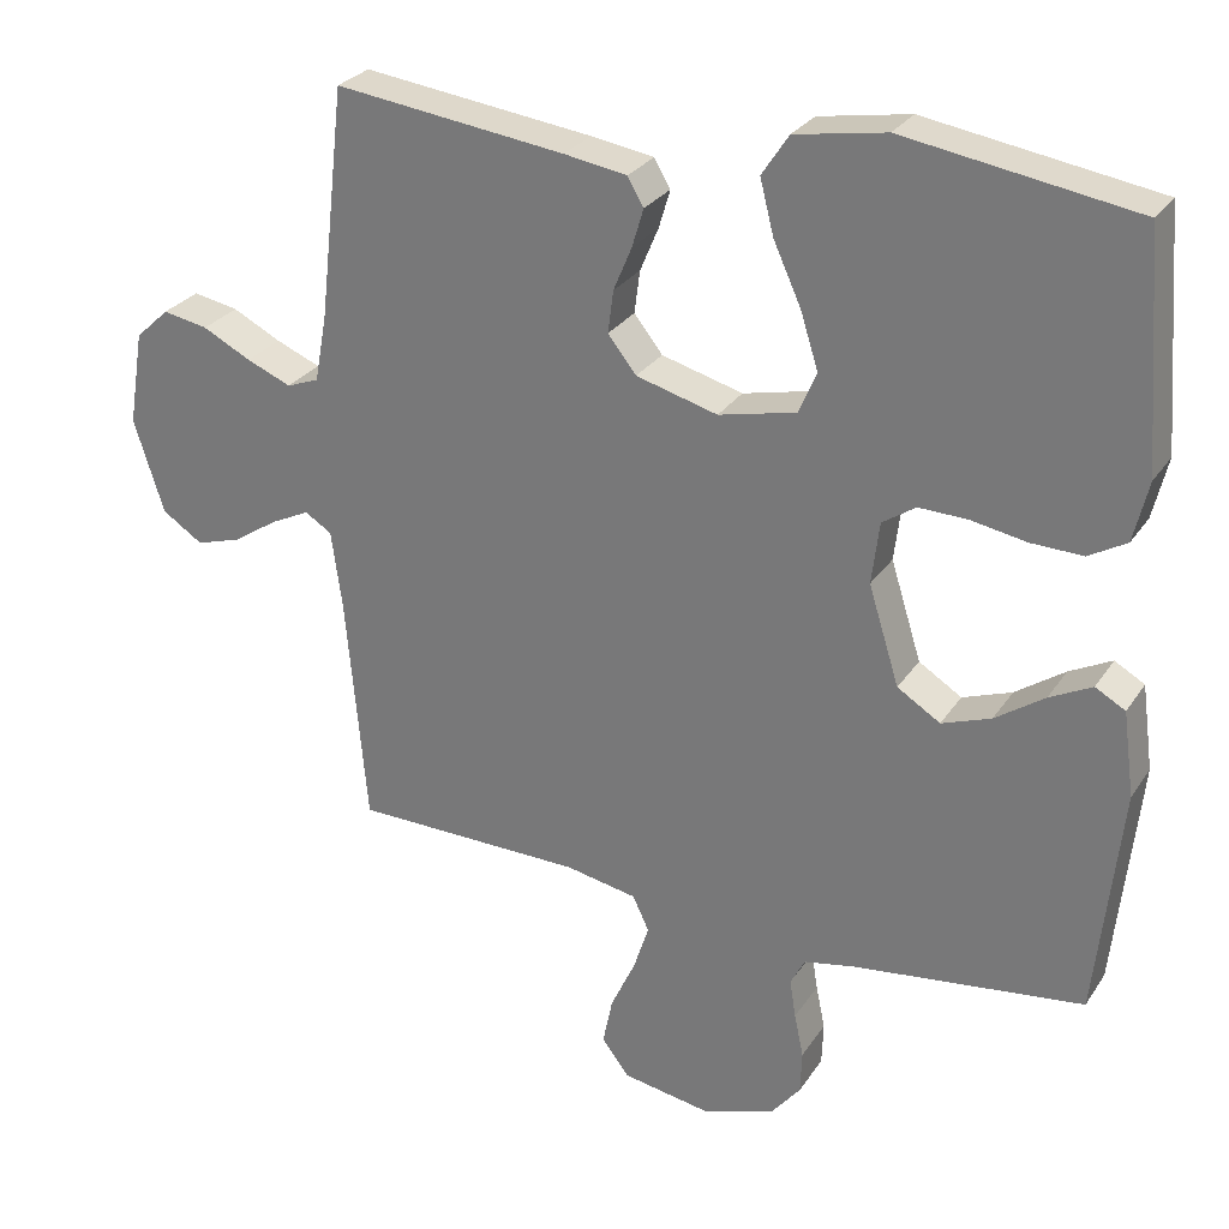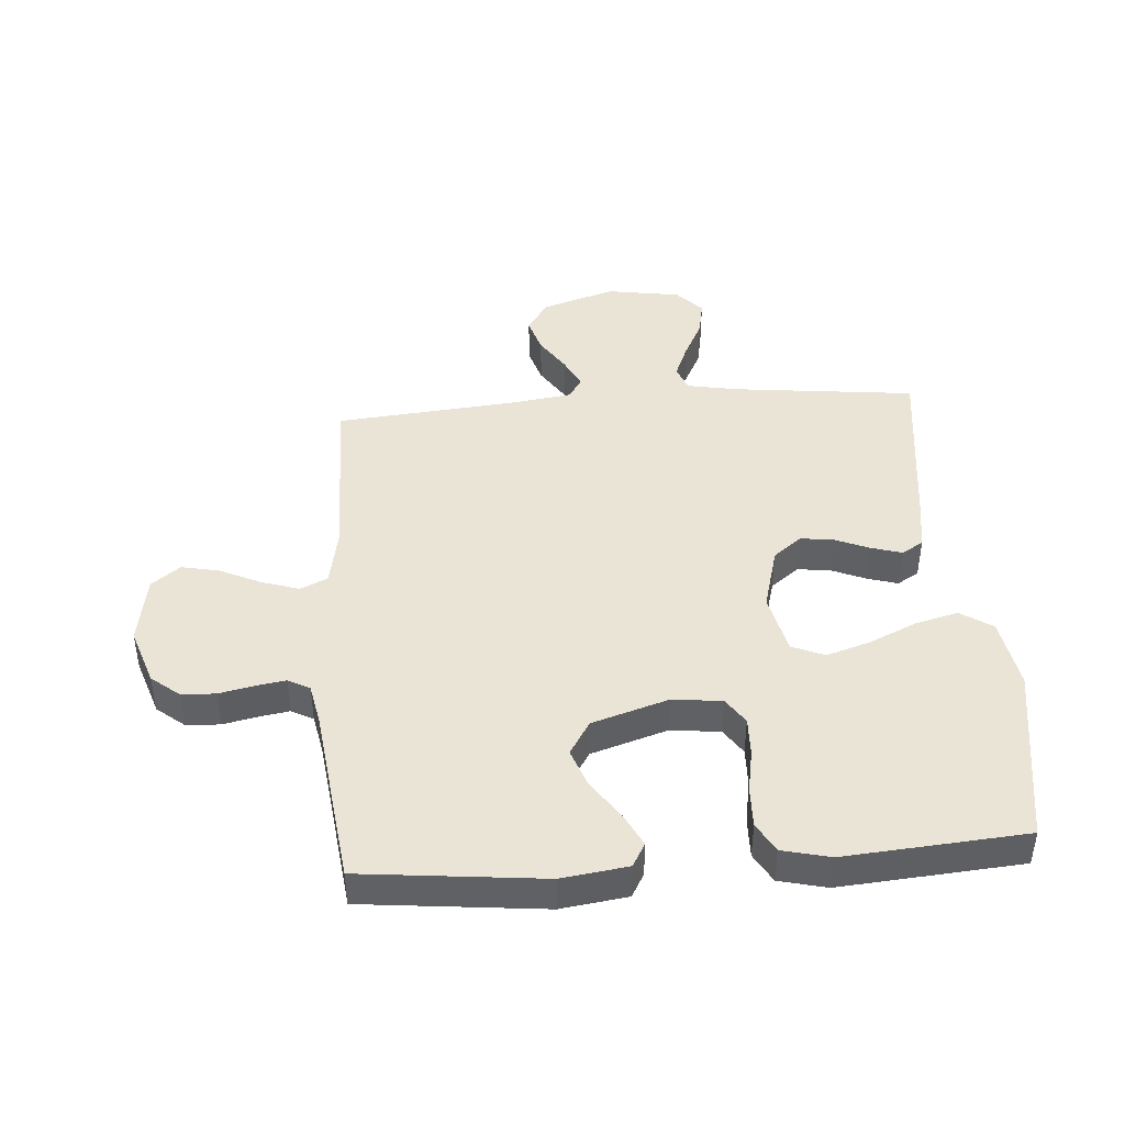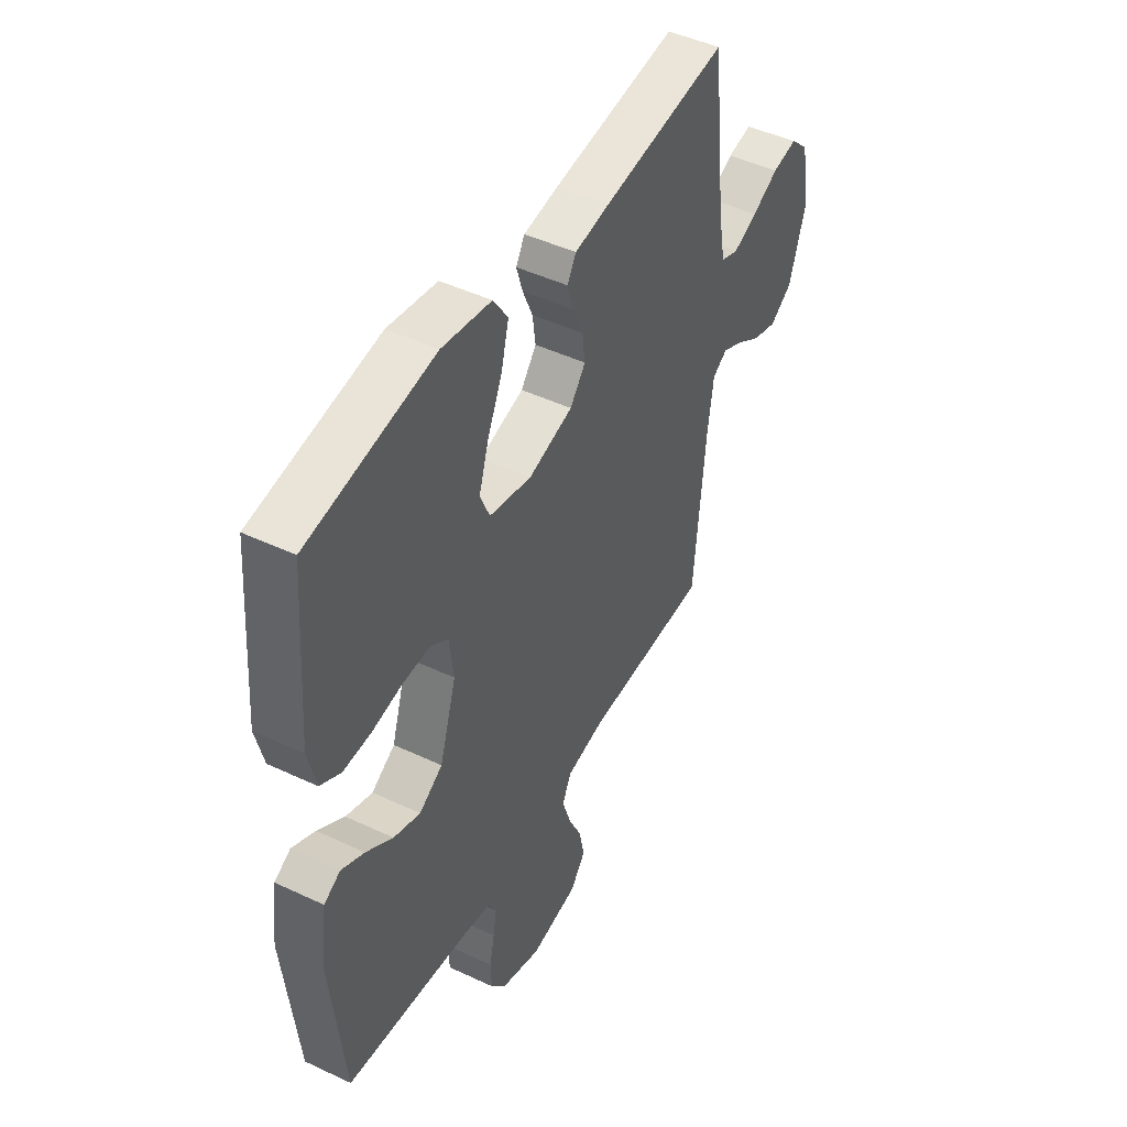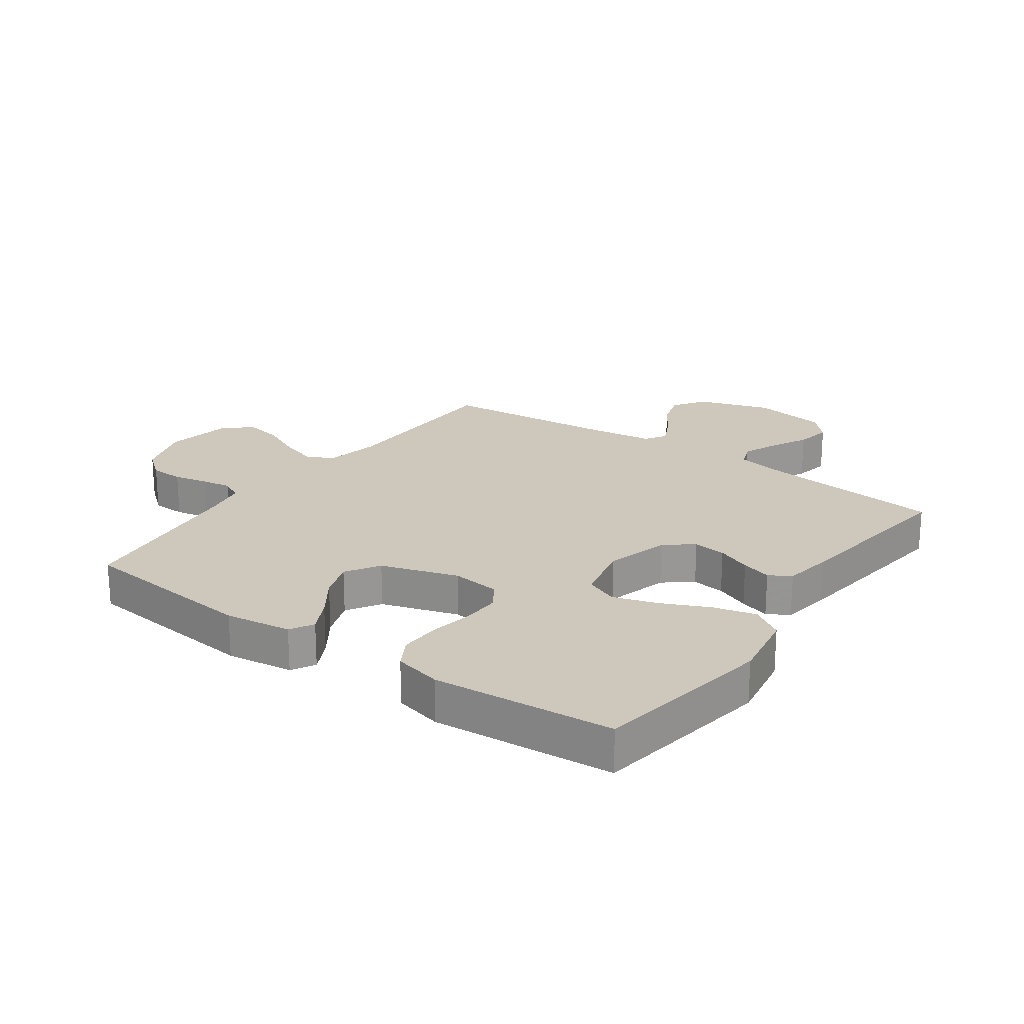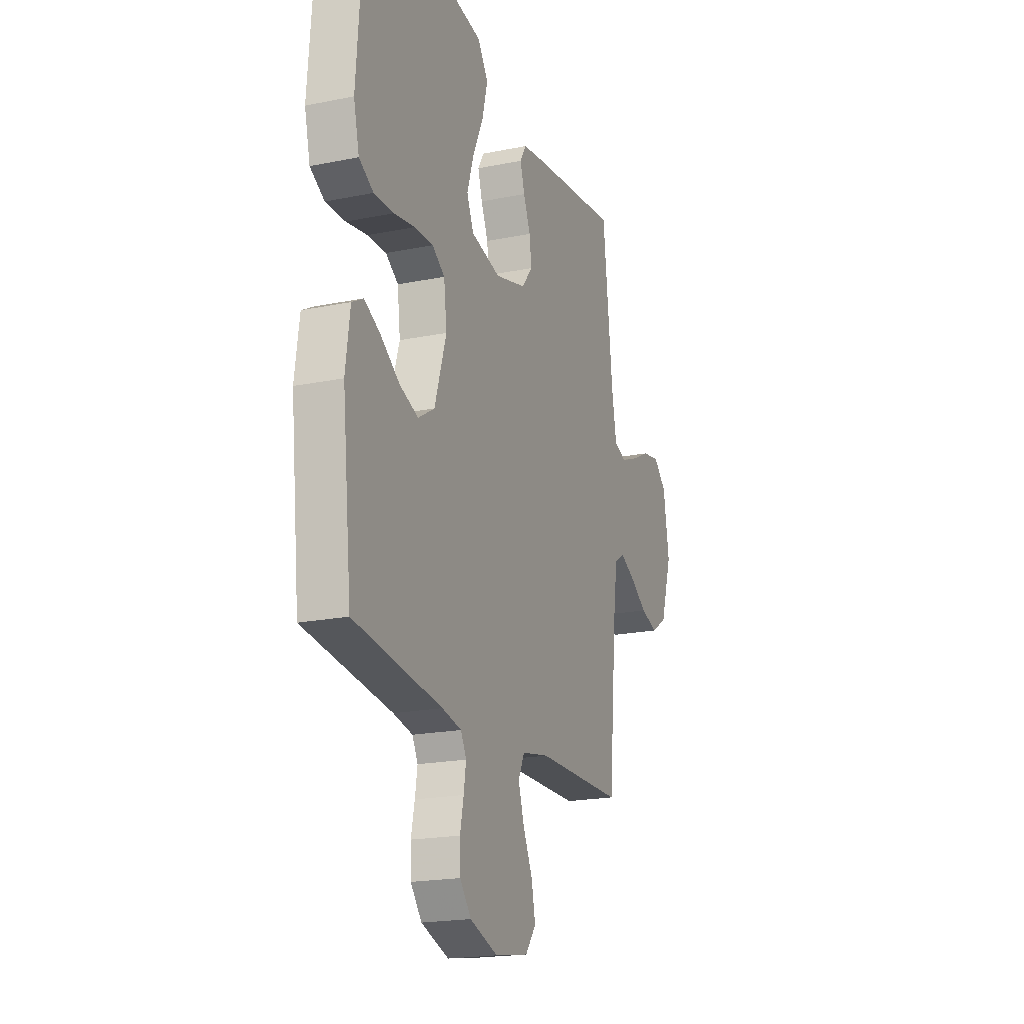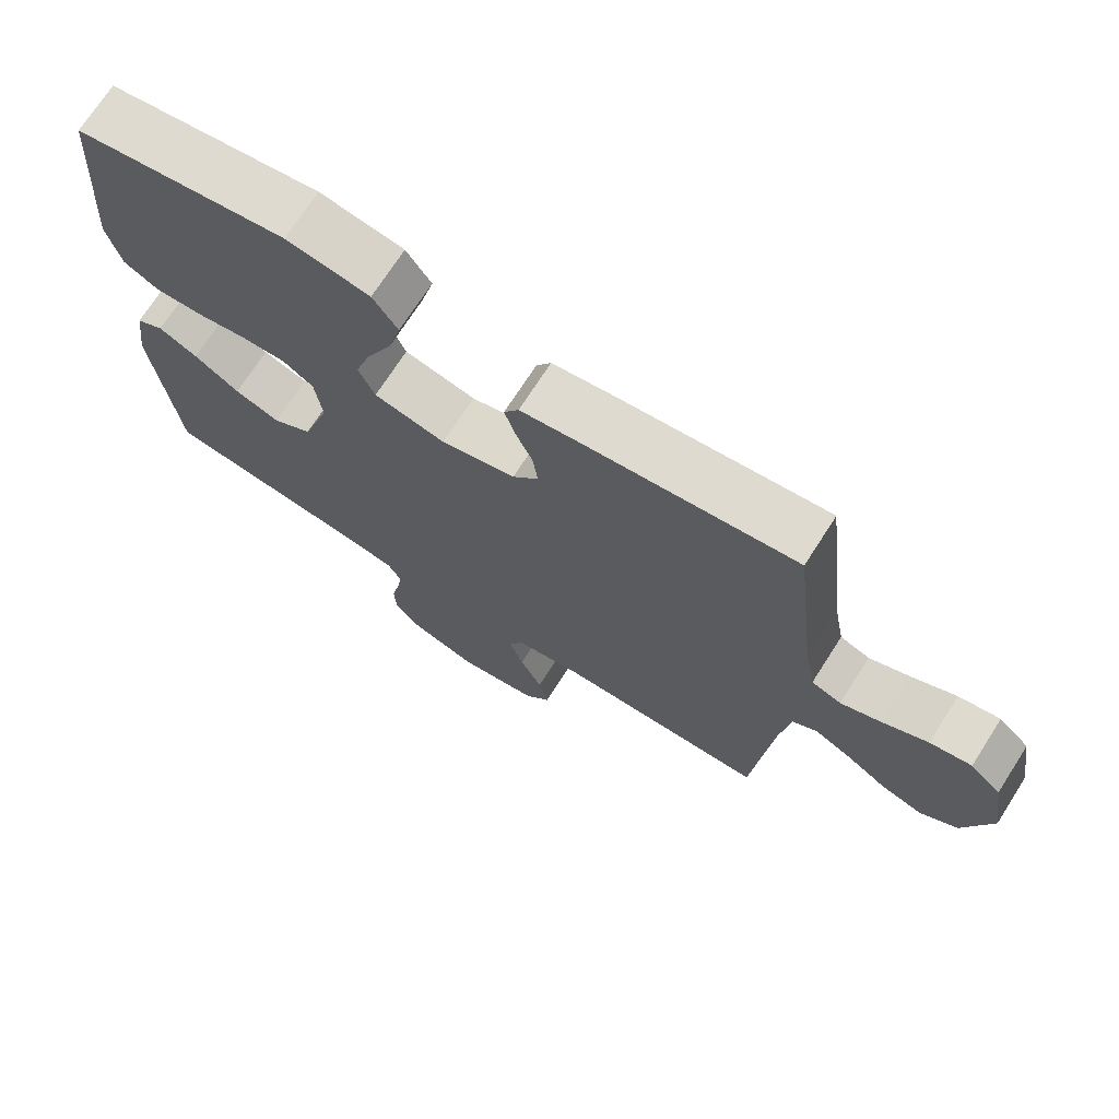
<metadata>
{"format":"obj","ext":"obj","renderer":"f3d","projection":"perspective","resolution":1024,"background":"white","views":[{"elev":27.7,"azim":-153.3,"up":"+Z"},{"elev":43.7,"azim":-94.3,"up":"+Y"},{"elev":46.7,"azim":-61.8,"up":"+Z"},{"elev":21.9,"azim":-54.6,"up":"+Y"},{"elev":-19.9,"azim":-69.4,"up":"+Z"},{"elev":71.8,"azim":32.7,"up":"+Z"}]}
</metadata>
<code>
v 0.5 0.07 -0.5
v 0.2 0.07 -0.505
v 0.107 0.07 -0.523
v 0.086 0.07 -0.568
v 0.106 0.07 -0.63
v 0.138 0.07 -0.698
v 0.151 0.07 -0.761
v 0.115 0.07 -0.808
v 0 0.07 -0.828
v -0.095 0.07 -0.796
v -0.133 0.07 -0.749
v -0.135 0.07 -0.693
v -0.123 0.07 -0.636
v -0.115 0.07 -0.586
v -0.134 0.07 -0.55
v -0.2 0.07 -0.537
v -0.5 0.07 -0.5
v -0.532 0.07 -0.2
v -0.517 0.07 -0.09
v -0.478 0.07 -0.068
v -0.423 0.07 -0.096
v -0.359 0.07 -0.14
v -0.295 0.07 -0.163
v -0.239 0.07 -0.128
v -0.199 0.07 0
v -0.209 0.07 0.081
v -0.252 0.07 0.11
v -0.316 0.07 0.108
v -0.388 0.07 0.095
v -0.455 0.07 0.093
v -0.504 0.07 0.121
v -0.523 0.07 0.2
v -0.5 0.07 0.5
v -0.2 0.07 0.548
v -0.082 0.07 0.528
v -0.047 0.07 0.475
v -0.065 0.07 0.404
v -0.101 0.07 0.325
v -0.124 0.07 0.252
v -0.101 0.07 0.198
v 0 0.07 0.175
v 0.106 0.07 0.204
v 0.143 0.07 0.251
v 0.136 0.07 0.306
v 0.112 0.07 0.363
v 0.097 0.07 0.413
v 0.118 0.07 0.449
v 0.2 0.07 0.462
v 0.5 0.07 0.5
v 0.534 0.07 0.2
v 0.55 0.07 0.113
v 0.592 0.07 0.097
v 0.65 0.07 0.121
v 0.713 0.07 0.153
v 0.772 0.07 0.164
v 0.816 0.07 0.123
v 0.836 0.07 0
v 0.797 0.07 -0.122
v 0.744 0.07 -0.157
v 0.685 0.07 -0.139
v 0.627 0.07 -0.101
v 0.576 0.07 -0.076
v 0.541 0.07 -0.098
v 0.527 0.07 -0.2
v 0.5 0 -0.5
v 0.2 0 -0.505
v 0.107 0 -0.523
v 0.086 0 -0.568
v 0.106 0 -0.63
v 0.138 0 -0.698
v 0.151 0 -0.761
v 0.115 0 -0.808
v 0 0 -0.828
v -0.095 0 -0.796
v -0.133 0 -0.749
v -0.135 0 -0.693
v -0.123 0 -0.636
v -0.115 0 -0.586
v -0.134 0 -0.55
v -0.2 0 -0.537
v -0.5 0 -0.5
v -0.532 0 -0.2
v -0.517 0 -0.09
v -0.478 0 -0.068
v -0.423 0 -0.096
v -0.359 0 -0.14
v -0.295 0 -0.163
v -0.239 0 -0.128
v -0.199 0 0
v -0.209 0 0.081
v -0.252 0 0.11
v -0.316 0 0.108
v -0.388 0 0.095
v -0.455 0 0.093
v -0.504 0 0.121
v -0.523 0 0.2
v -0.5 0 0.5
v -0.2 0 0.548
v -0.082 0 0.528
v -0.047 0 0.475
v -0.065 0 0.404
v -0.101 0 0.325
v -0.124 0 0.252
v -0.101 0 0.198
v 0 0 0.175
v 0.106 0 0.204
v 0.143 0 0.251
v 0.136 0 0.306
v 0.112 0 0.363
v 0.097 0 0.413
v 0.118 0 0.449
v 0.2 0 0.462
v 0.5 0 0.5
v 0.534 0 0.2
v 0.55 0 0.113
v 0.592 0 0.097
v 0.65 0 0.121
v 0.713 0 0.153
v 0.772 0 0.164
v 0.816 0 0.123
v 0.836 0 0
v 0.797 0 -0.122
v 0.744 0 -0.157
v 0.685 0 -0.139
v 0.627 0 -0.101
v 0.576 0 -0.076
v 0.541 0 -0.098
v 0.527 0 -0.2
f 58 59 60 61
f 58 61 62
f 57 58 62
f 56 57 62
f 53 54 55 56
f 52 53 56 62
f 51 52 62 63
f 47 48 49 50
f 44 45 46 47
f 43 44 47 50
f 42 43 50 51
f 35 36 37 38
f 35 38 39
f 34 35 39
f 33 34 39
f 32 33 39 40
f 28 29 30 31
f 27 28 31 32
f 19 20 21 22
f 19 22 23
f 16 17 18 19
f 15 16 19 23
f 14 15 23 24
f 10 11 12 13
f 10 13 14
f 9 10 14
f 5 6 7 8
f 4 5 8 9
f 64 1 2
f 64 2 3
f 63 64 3
f 41 42 51 63
f 41 63 3
f 27 32 40 41
f 26 27 41
f 25 26 41 3
f 24 25 3 4
f 4 9 14 24
f 125 124 123 122
f 126 125 122
f 126 122 121
f 126 121 120
f 120 119 118 117
f 126 120 117 116
f 127 126 116 115
f 114 113 112 111
f 111 110 109 108
f 114 111 108 107
f 115 114 107 106
f 102 101 100 99
f 103 102 99
f 103 99 98
f 103 98 97
f 104 103 97 96
f 95 94 93 92
f 96 95 92 91
f 86 85 84 83
f 87 86 83
f 83 82 81 80
f 87 83 80 79
f 88 87 79 78
f 77 76 75 74
f 78 77 74
f 78 74 73
f 72 71 70 69
f 73 72 69 68
f 66 65 128
f 67 66 128
f 67 128 127
f 127 115 106 105
f 67 127 105
f 105 104 96 91
f 105 91 90
f 67 105 90 89
f 68 67 89 88
f 88 78 73 68
f 1 65 66 2
f 2 66 67 3
f 3 67 68 4
f 4 68 69 5
f 5 69 70 6
f 6 70 71 7
f 7 71 72 8
f 8 72 73 9
f 9 73 74 10
f 10 74 75 11
f 11 75 76 12
f 12 76 77 13
f 13 77 78 14
f 14 78 79 15
f 15 79 80 16
f 16 80 81 17
f 17 81 82 18
f 18 82 83 19
f 19 83 84 20
f 20 84 85 21
f 21 85 86 22
f 22 86 87 23
f 23 87 88 24
f 24 88 89 25
f 25 89 90 26
f 26 90 91 27
f 27 91 92 28
f 28 92 93 29
f 29 93 94 30
f 30 94 95 31
f 31 95 96 32
f 32 96 97 33
f 33 97 98 34
f 34 98 99 35
f 35 99 100 36
f 36 100 101 37
f 37 101 102 38
f 38 102 103 39
f 39 103 104 40
f 40 104 105 41
f 41 105 106 42
f 42 106 107 43
f 43 107 108 44
f 44 108 109 45
f 45 109 110 46
f 46 110 111 47
f 47 111 112 48
f 48 112 113 49
f 49 113 114 50
f 50 114 115 51
f 51 115 116 52
f 52 116 117 53
f 53 117 118 54
f 54 118 119 55
f 55 119 120 56
f 56 120 121 57
f 57 121 122 58
f 58 122 123 59
f 59 123 124 60
f 60 124 125 61
f 61 125 126 62
f 62 126 127 63
f 63 127 128 64
f 64 128 65 1

</code>
